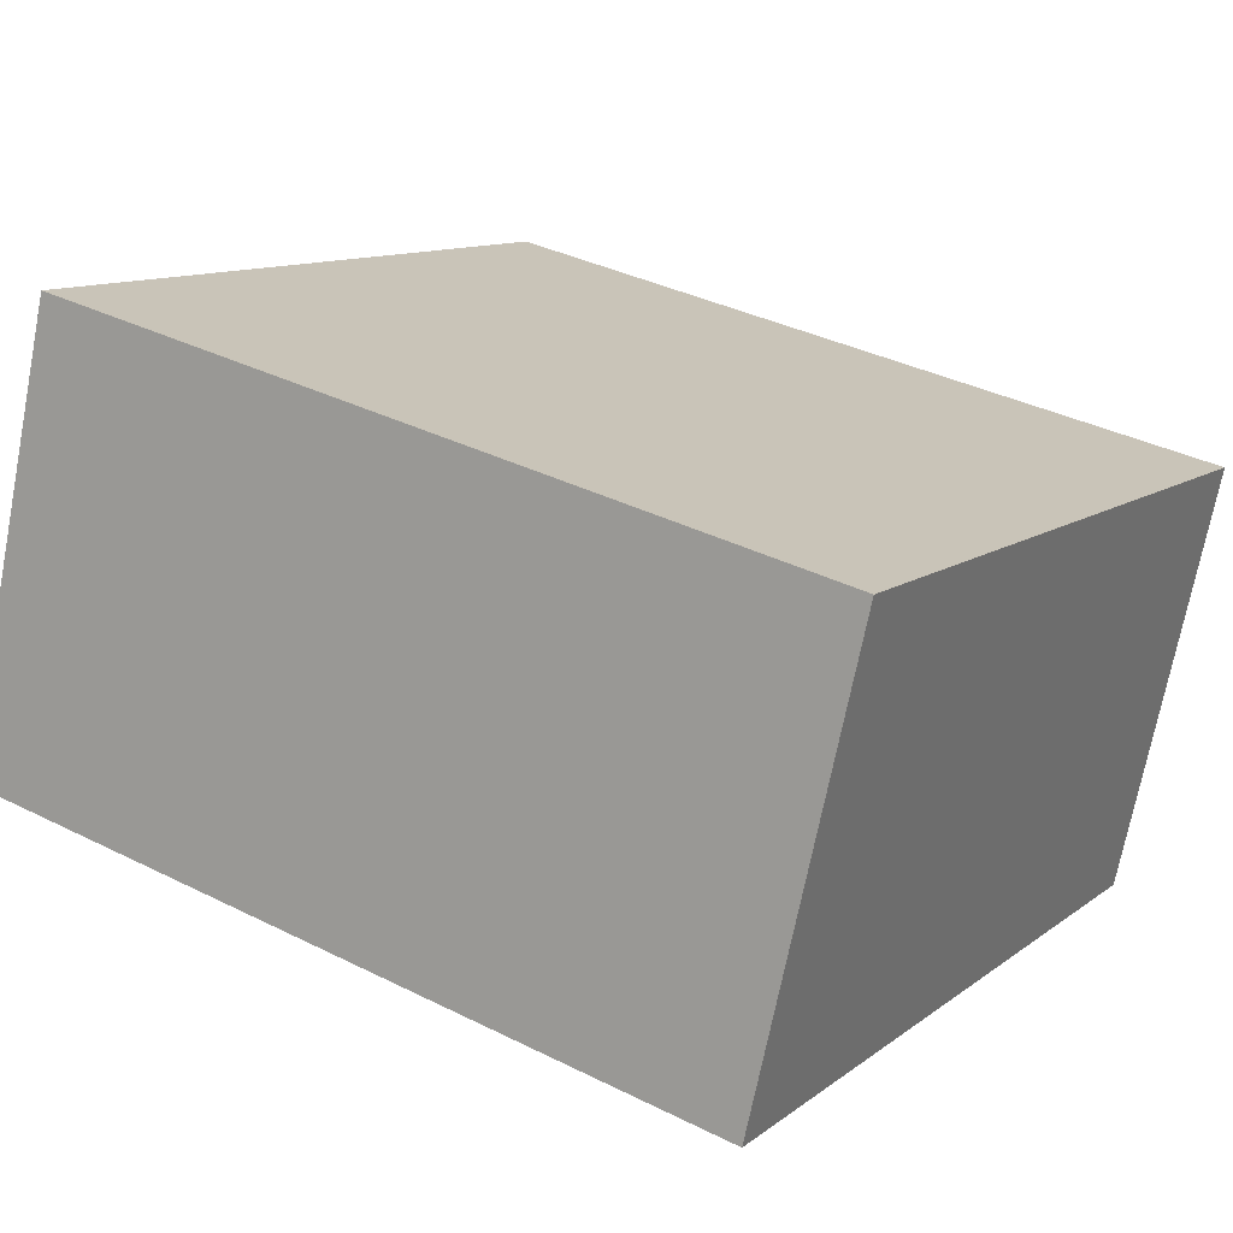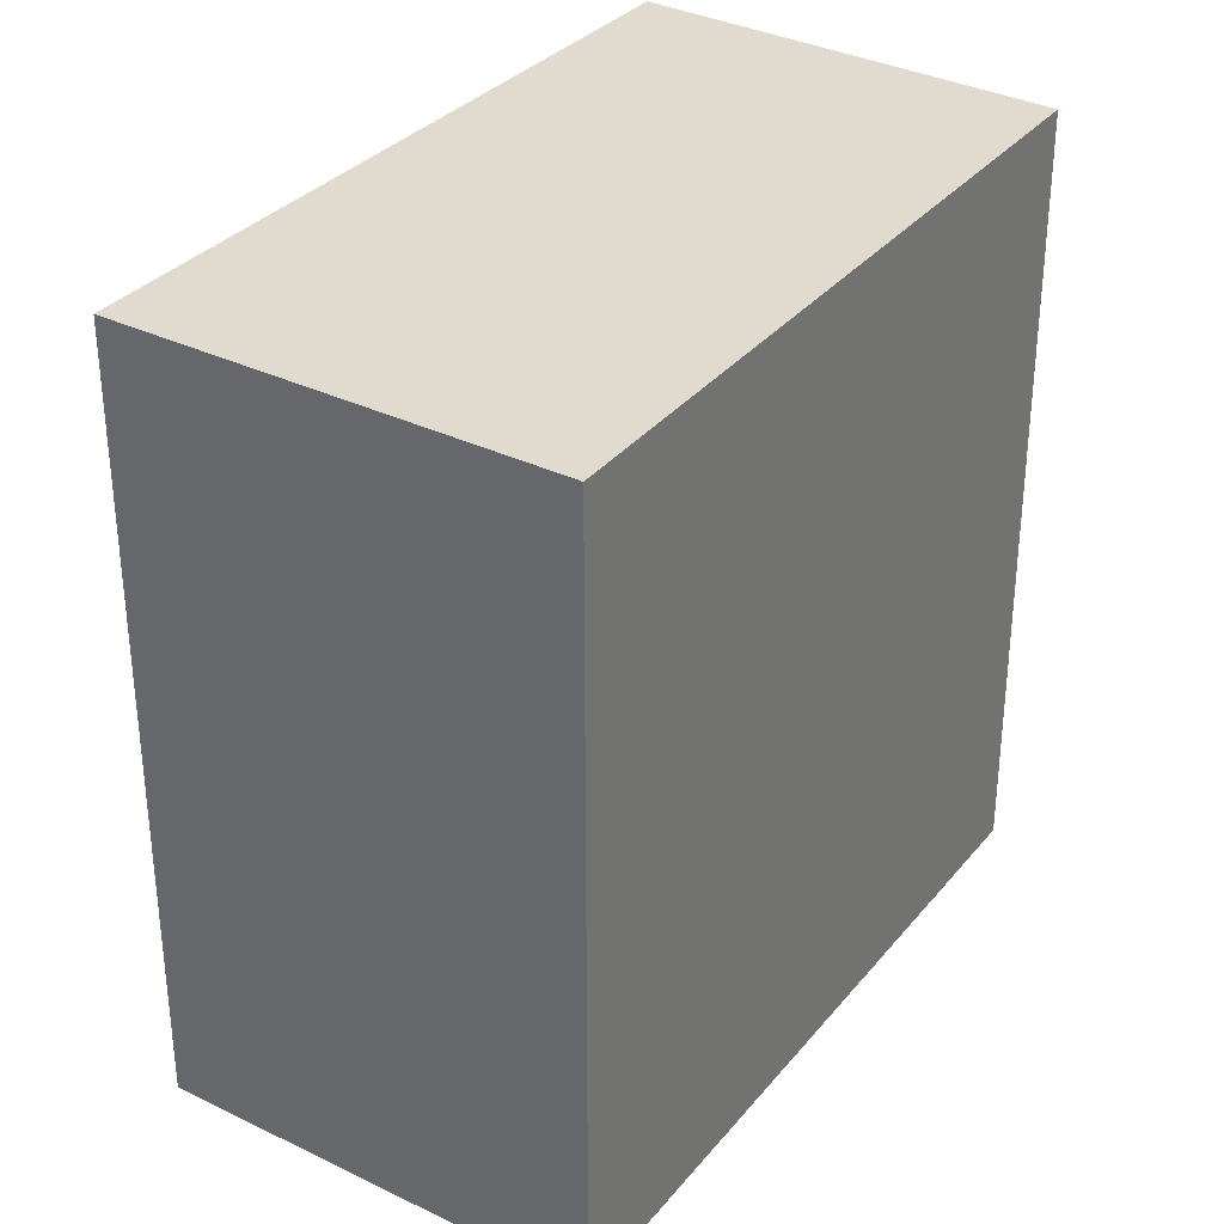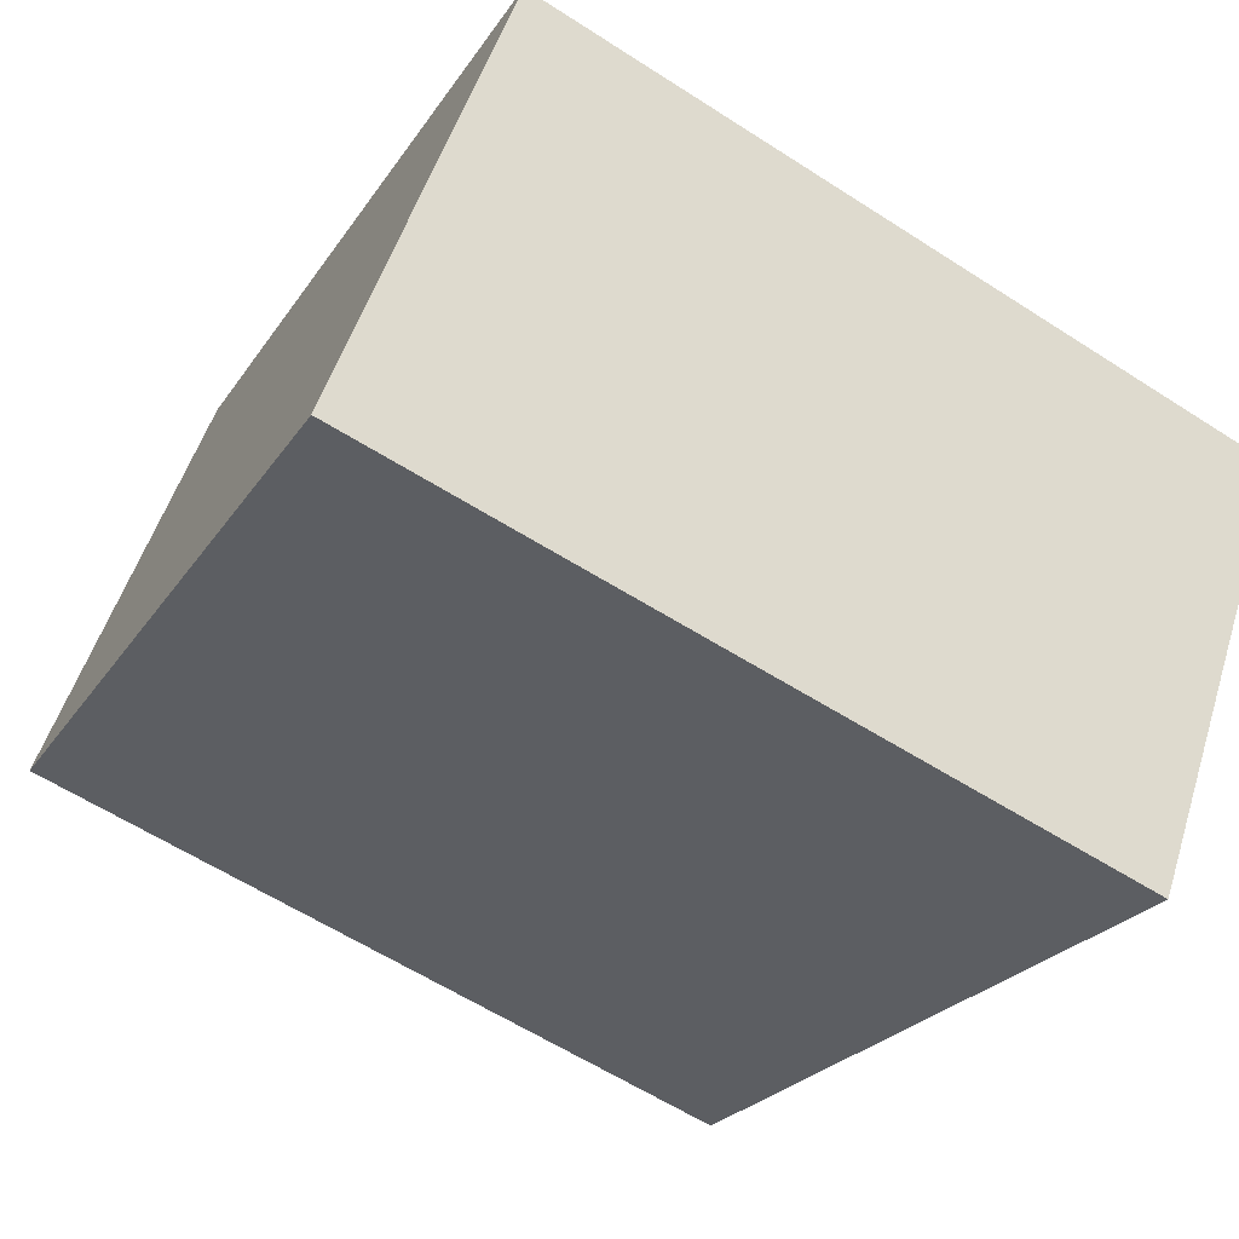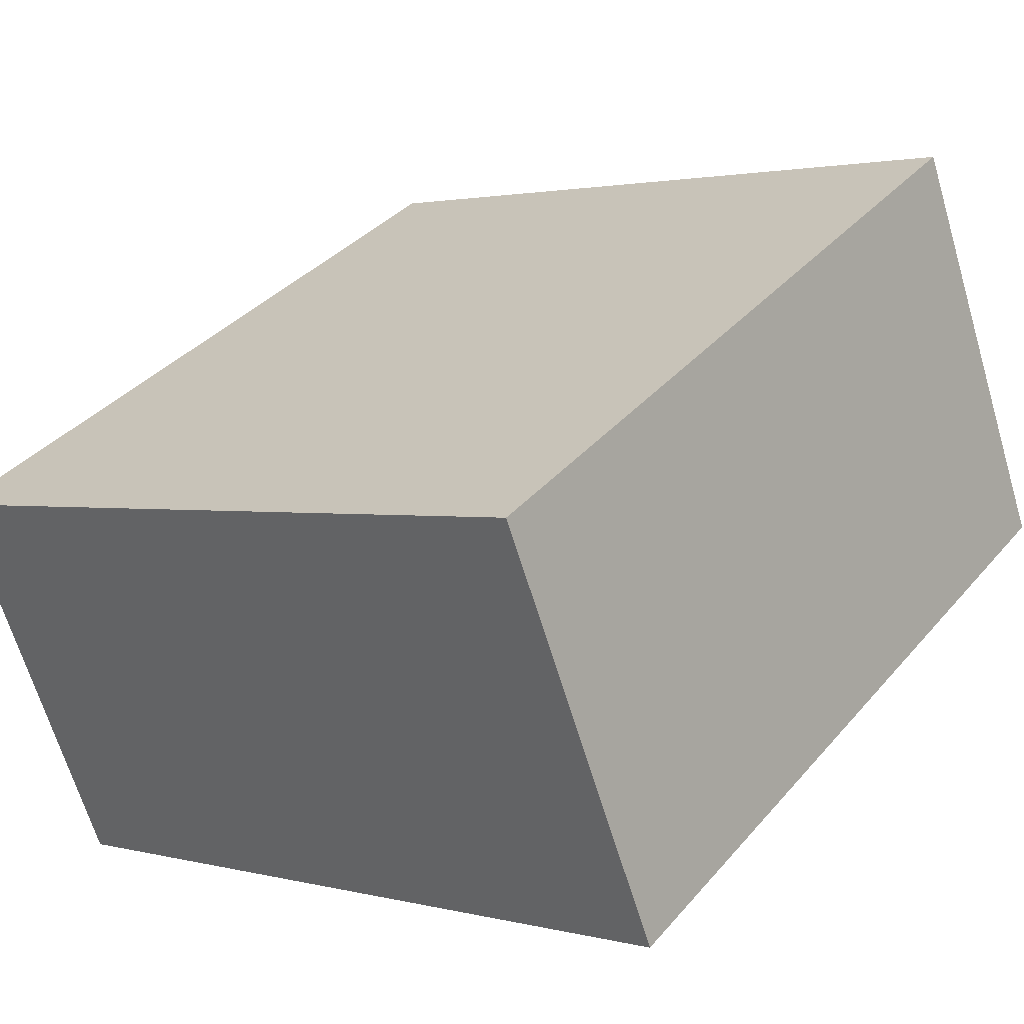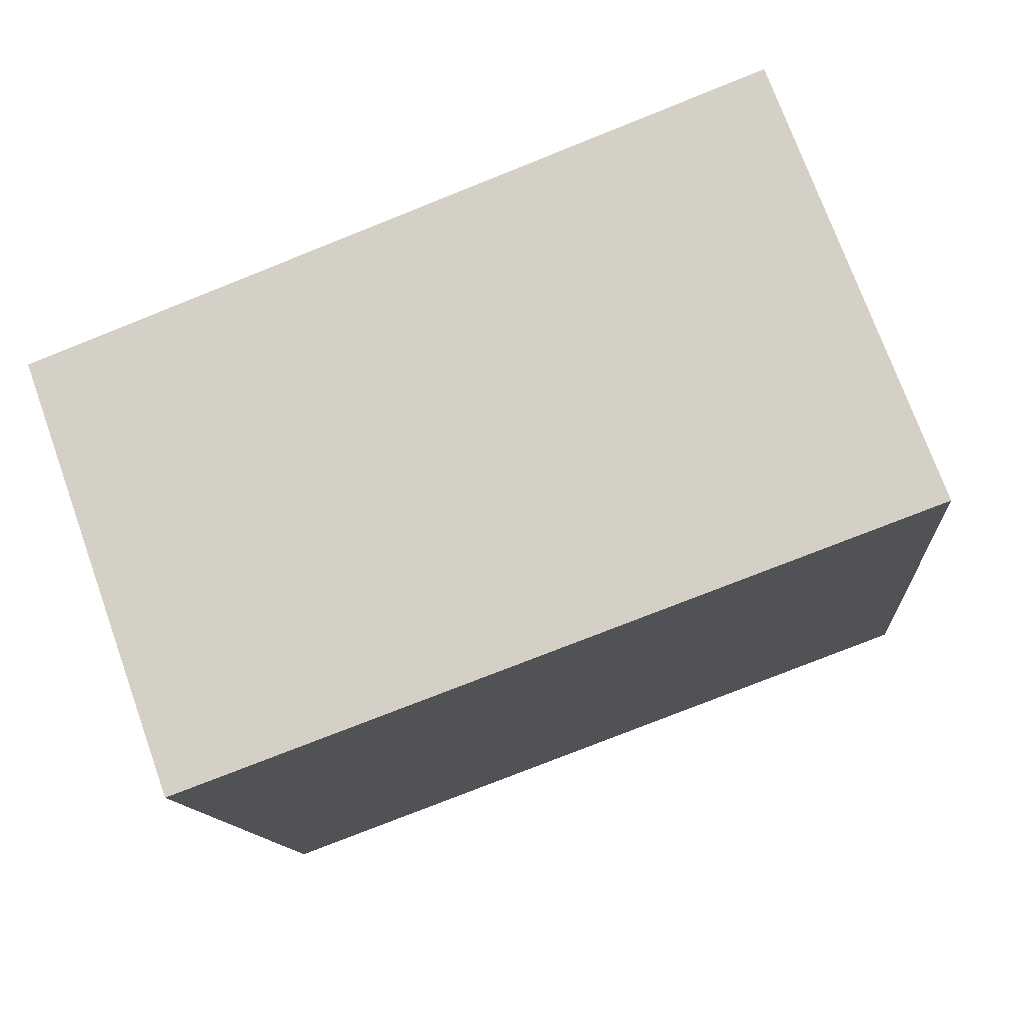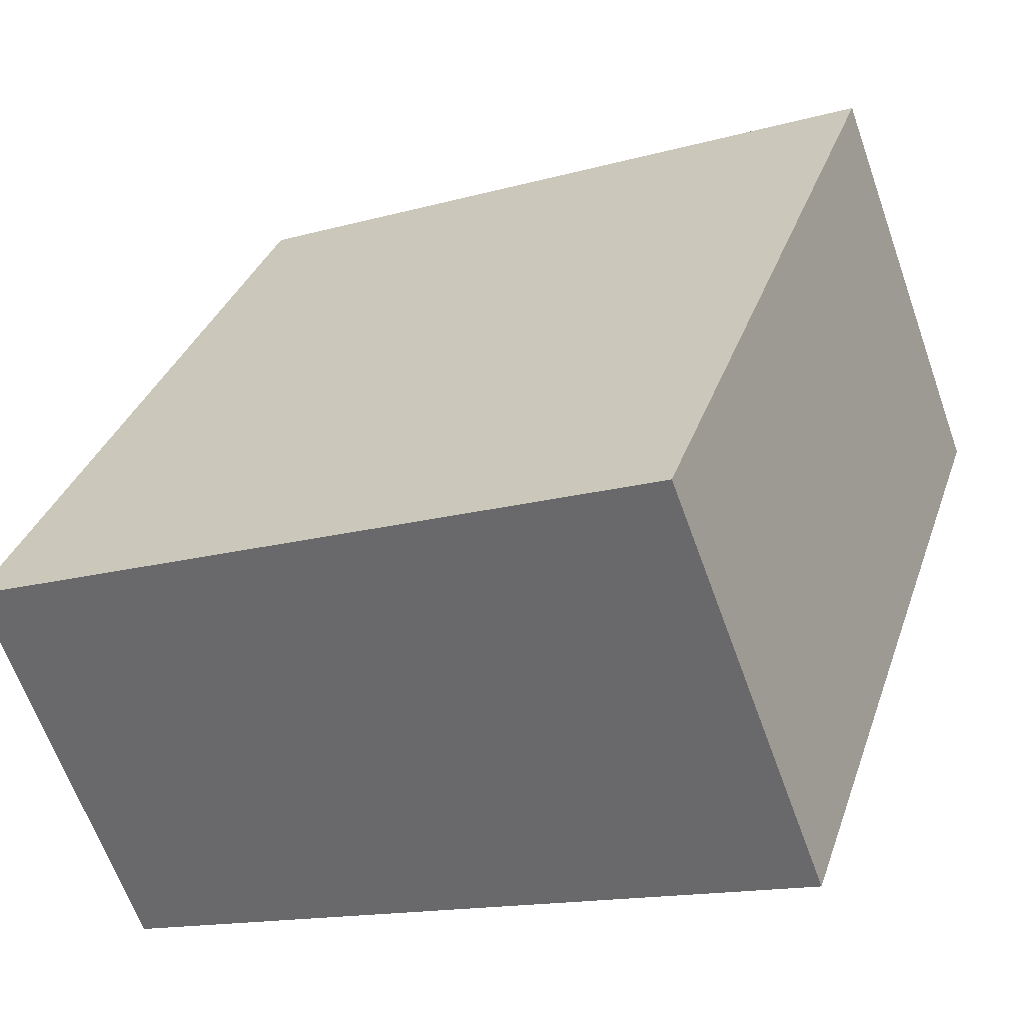
<metadata>
{"format":"obj","ext":"obj","renderer":"f3d","projection":"perspective","resolution":1024,"background":"white","views":[{"elev":36.2,"azim":-56.8,"up":"+Z"},{"elev":33.4,"azim":-35.6,"up":"+Y"},{"elev":-23.9,"azim":-25.1,"up":"+Z"},{"elev":36.1,"azim":-145.1,"up":"+Z"},{"elev":-11.8,"azim":-175.7,"up":"+Z"},{"elev":34.0,"azim":-162.2,"up":"+Z"}]}
</metadata>
<code>
v  0.476 2.349 1.252
v  2.128 2.349 -0.786
v  0 2.349 1.438e-16
v  2.555 2.349 0.432
v  2.555 -2.645e-17 0.432
v  2.128 4.813e-17 -0.786
v  0 0 0
v  0.476 -7.666e-17 1.252
g defaultobject
f 1 2 3
f 2 1 4
f 5 2 4
f 2 5 6
f 6 3 2
f 3 6 7
f 7 1 3
f 1 7 8
f 8 4 1
f 4 8 5
f 5 7 6
f 7 5 8

</code>
